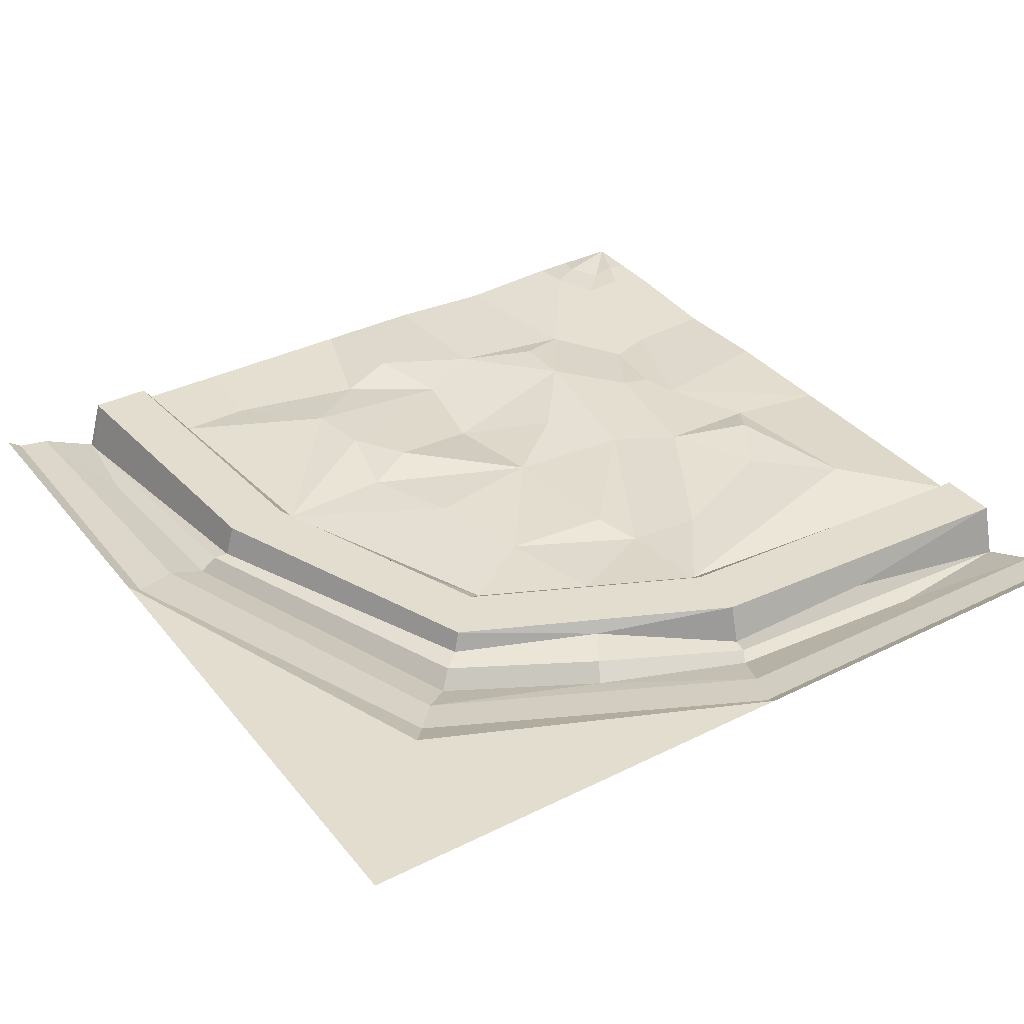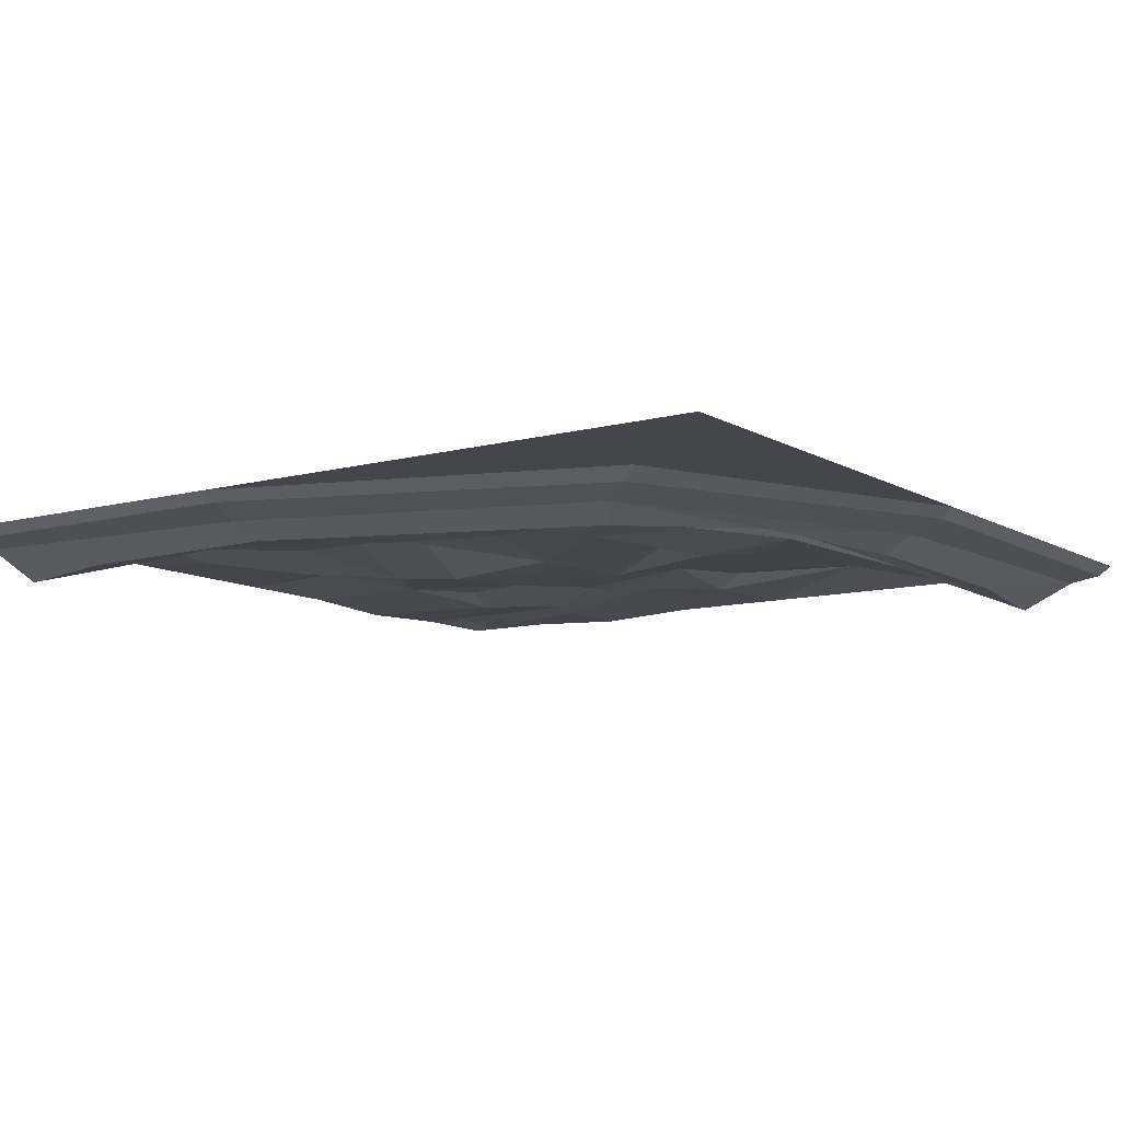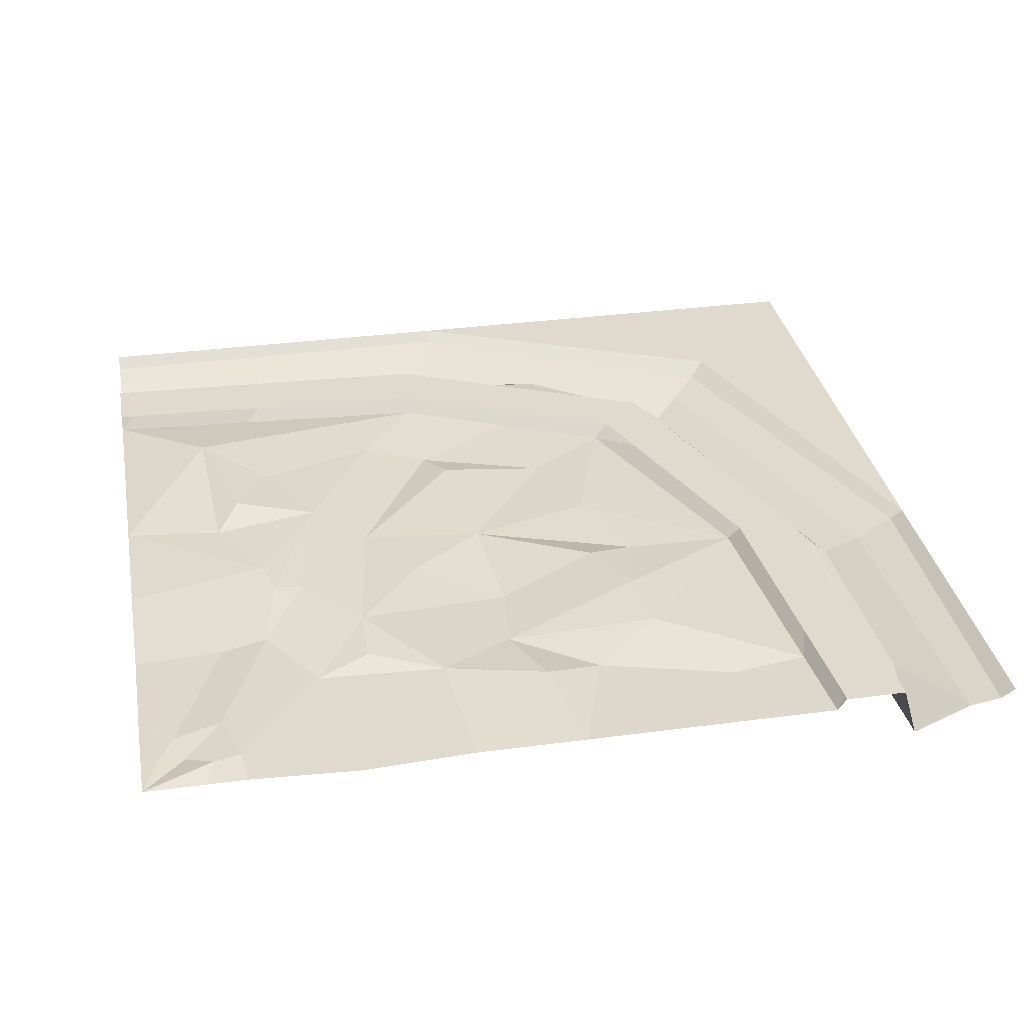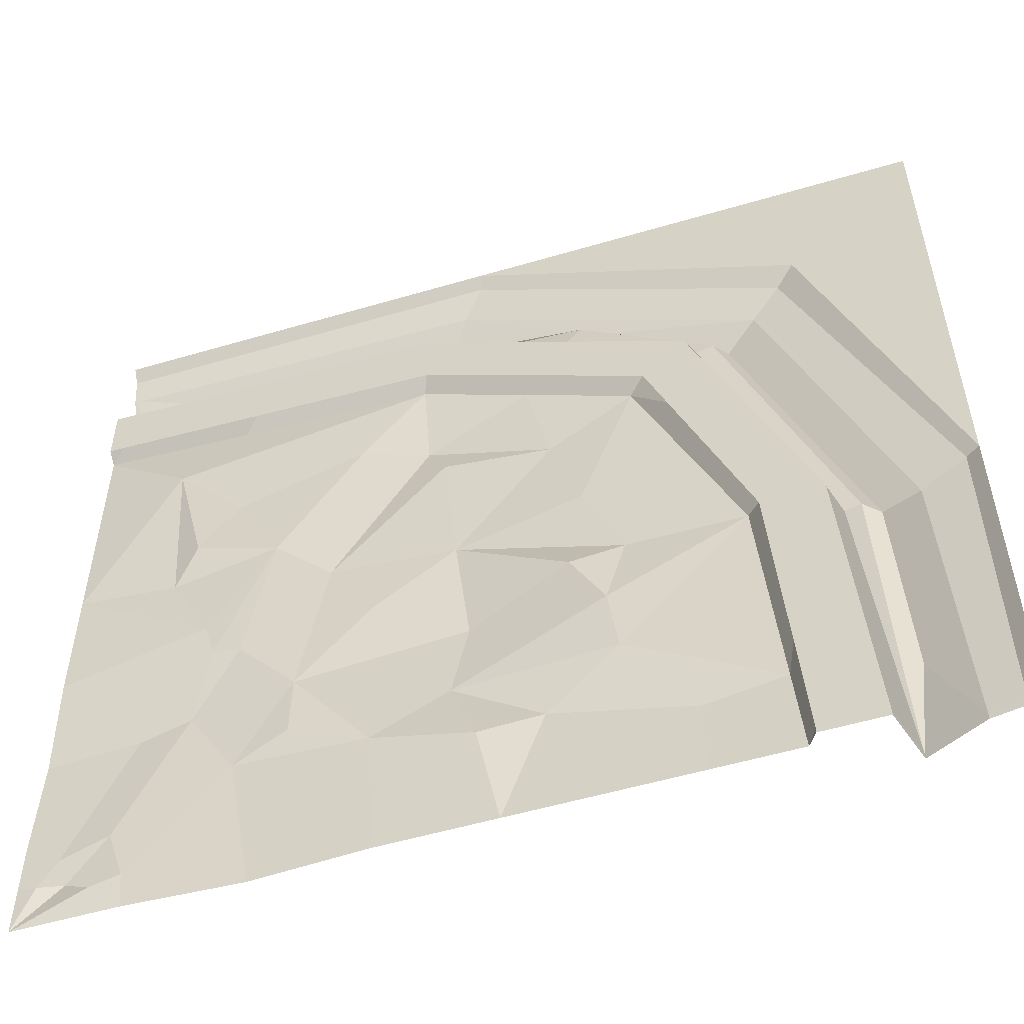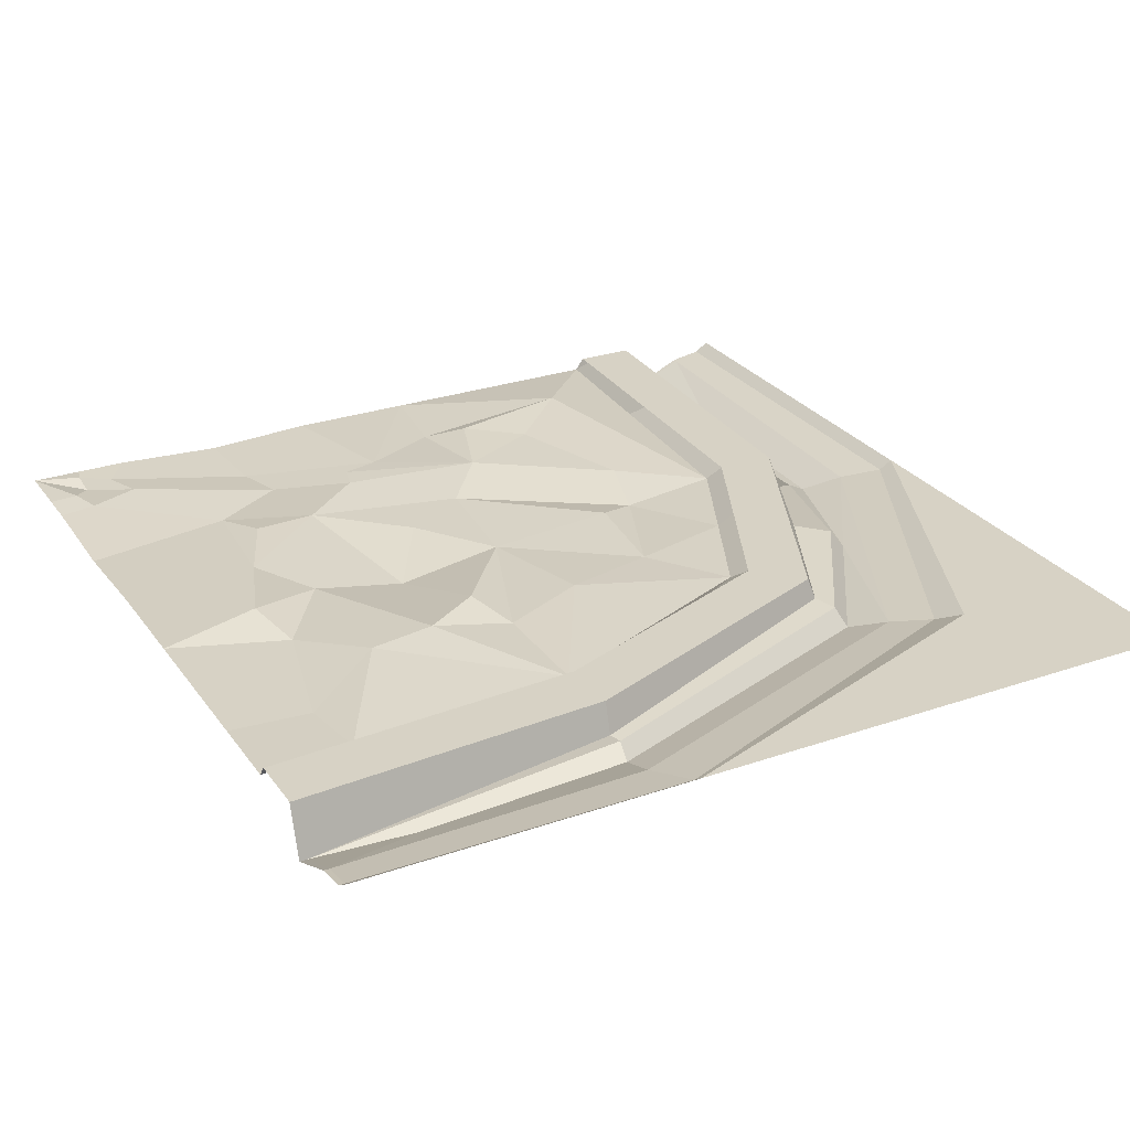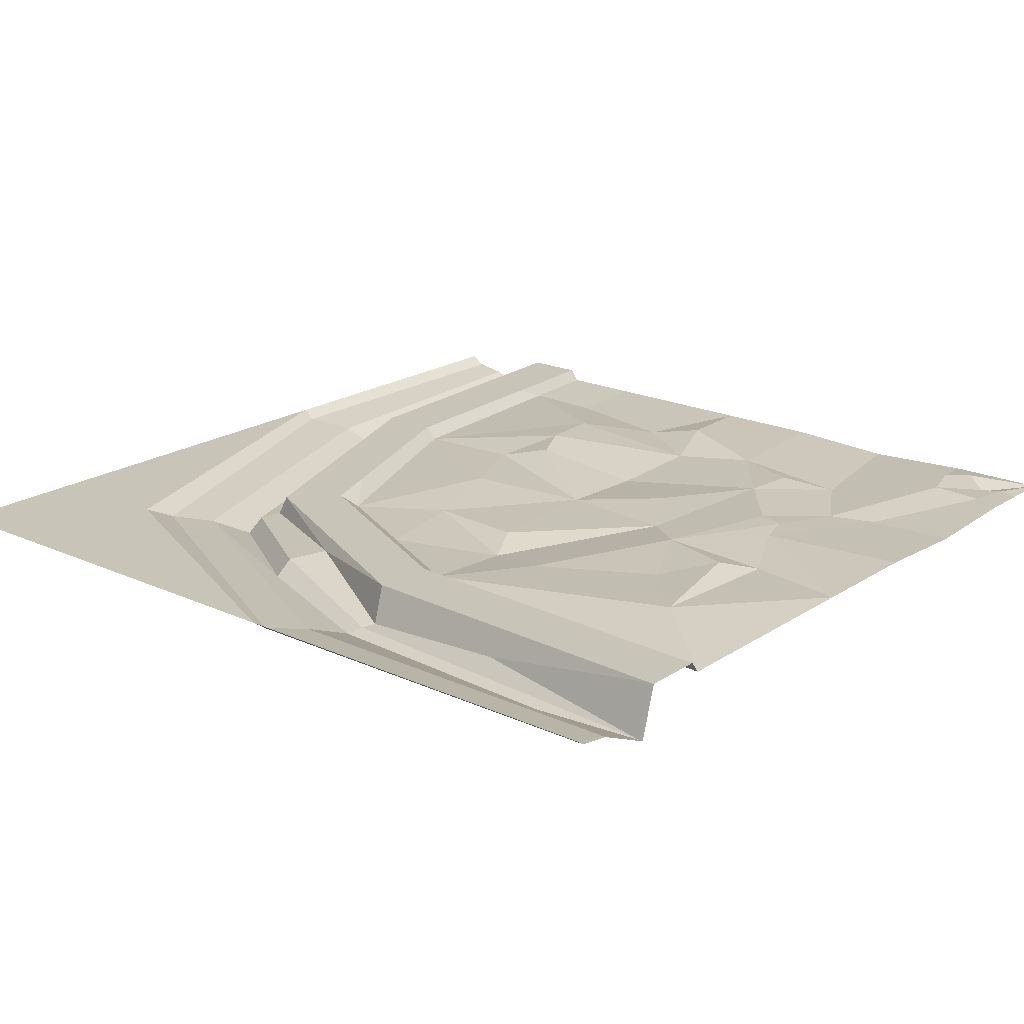
<metadata>
{"format":"obj","ext":"obj","renderer":"f3d","projection":"perspective","resolution":1024,"background":"white","views":[{"elev":35.6,"azim":-33.3,"up":"+Y"},{"elev":-10.0,"azim":-55.2,"up":"+Y"},{"elev":32.8,"azim":169.5,"up":"+Y"},{"elev":-54.3,"azim":-162.6,"up":"+Z"},{"elev":27.4,"azim":-118.1,"up":"+Y"},{"elev":20.1,"azim":40.0,"up":"+Y"}]}
</metadata>
<code>
v 500 -1e-06 0
v 500 6.97 -67.38
v 500 6.97 -102.3
v 500 -23.03 -58.74
v 500 -1e-06 -107.4
v 500 -5.417 -8.035
v 500 -8.354 -26.54
v 500 0.03092 -316.6
v 268.3 -1e-06 0
v 269.4 -5.417 -7.555
v 280.5 -10.31 -30.35
v 294.8 -15.37 -60.5
v 296.8 6.97 -76
v 298.2 6.97 -110.9
v 301.1 -1e-06 -120
v 363.4 3.6 -365.9
v 491.8 6.97 -102.3
v 497.4 6.97 -67.38
v 497.4 -23.03 -58.74
v 497.4 -8.354 -26.54
v 497.4 -5.417 -8.035
v 0.000488 -1e-06 -500
v 500 -1e-06 -500
v 67.38 6.97 -500
v 102.3 6.97 -500
v 58.75 -23.03 -500
v 107.4 -1e-06 -500
v 8.035 -5.417 -500
v 26.54 -8.354 -500
v 316.6 0.03092 -500
v 0.000488 -1e-06 -306.3
v 7.555 -5.417 -305.2
v 33.49 -10.31 -317.4
v 64.26 -10.07 -316.4
v 78.94 6.97 -317.1
v 113.9 6.97 -317.1
v 121.2 -1e-06 -316.6
v 102.3 6.97 -496.6
v 67.38 6.97 -496.6
v 58.75 -23.03 -496.6
v 26.54 -8.354 -496.6
v 8.035 -5.417 -496.6
v 0 0 0
v 178.1 -1e-06 -178.3
v 168.9 6.97 -172.1
v 143.8 6.97 -147.1
v 129.8 -7.599 -137
v 104.9 -10.31 -116.5
v 87.85 -5.417 -97.14
v 76.91 0 -85.04
v 321.5 0.2187 -420.5
v 418.6 2.649 -300.1
v 442.5 0.009638 -500
v 500 0.009718 -442.5
v 453.6 2.207 -449.9
v 444.6 1.056 -478.5
v 481.3 -1.185 -455.7
v 395.3 -2.983 -412.6
v 449 -2.983 -376.9
v 500 -2.983 -379.4
v 379.6 -2.983 -500
v 421.8 -2.983 -368.4
v 364.6 2.22 -401.1
v 290.3 -18.05 -52.88
v 123.1 -18.68 -132
v 55.32 -17.85 -317.2
v 73.63 -11.46 -317.1
v 139.5 -4.352 -144.4
v 296.7 -15.64 -69.49
v 416.6 -20.89 -47.75
v 50.53 -20.08 -438.7
v 389.6 -8.359 -64.51
v 206.2 -3.366 -88.75
v 202.4 -13.56 -81.38
v 218.5 -0.464 -107.7
v 156.5 6.97 -204.8
v 100.1 6.97 -317.1
v 106.5 6.97 -431.8
v 111.3 -1e-06 -447.7
v 155 0.007036 -500
v 196.1 6.662 -362.7
v 186.2 1.571 -317.5
v 154.6 -2.412 -452
v 253.4 0.02157 -500
v 231.1 -1.118 -432.6
v 279.6 -0.07587 -398.8
v 272.6 -6.334 -346.4
v 323.3 1.137 -315.8
v 350.2 -0.007397 -274.1
v 381.3 6.13 -247.2
v 500 0.0202 -244.1
v 225.6 -0.5929 -209.5
v 298.4 -4.691 -178.2
v 336.8 1.326 -168
v 500 0.01216 -189.7
v 442.9 0.8645 -252.3
v 413.4 -1e-06 -112.9
v 405 6.97 -106.2
v 239.6 -1e-06 -149.1
v 237.1 6.97 -139.8
v 279.2 -0.6293 -281.5
v 208 2.698 -266.1
v 191.1 5.408 -401.5
v 446.7 7.874 -155.1
v 407.3 5.02 -196.4
v 464.6 0.005929 -500
v 460.3 2.862 -484.6
v 475.7 -2.163 -473.7
v 489.3 0.9382 -474.1
v 500 0.004858 -471.2
v 396.7 3.027 -326.3
v 412.6 2.852 -322.1
v 286.6 0.8028 -202.5
v 214.7 8.422 -329.4
v 264.3 5.268 -441.5
v 428.6 8.083 -230.4
f 1 6 21
f 20 21 6 7
f 19 20 7 4
f 18 19 4 2
f 17 18 2 3
f 5 17 3
f 52 91 8
f 97 98 17 5
f 98 18 17
f 13 69 72 18
f 20 70 64 11
f 11 10 21 20
f 1 21 10 9
f 31 32 42 22
f 38 39 35 77 78
f 27 38 78 79
f 39 40 67 35
f 40 41 71
f 41 42 32 33
f 106 107 23
f 115 84 85
f 25 38 27
f 24 39 38 25
f 26 40 39 24
f 29 41 40 26
f 28 42 41 29
f 22 42 28
f 43 9 50
f 10 11 48 49
f 11 74 48
f 46 75 13
f 13 14 100
f 14 15 99 100
f 88 89 16
f 45 44 76
f 46 45 76 77 35
f 67 68 46 35
f 48 65 66 33
f 49 48 33 32
f 87 88 16
f 31 43 50
f 50 9 10 49
f 31 50 49 32
f 51 86 87 16
f 112 90 52
f 51 58 61 30
f 23 108 109
f 58 62 55 56
f 23 107 108
f 59 60 54 57
f 23 109 110
f 63 58 51
f 8 60 59 52
f 61 58 56 53
f 52 59 62 112
f 55 62 59 57
f 16 58 63
f 51 16 63
f 12 64 70 19
f 73 74 64 12
f 66 65 47 34
f 40 71 66 34
f 67 40 34
f 47 68 67 34
f 73 75 68 47
f 19 72 69 12
f 19 70 20
f 71 41 33 66
f 18 72 19
f 65 74 73 47
f 11 64 74
f 48 74 65
f 12 69 75 73
f 13 75 69
f 68 75 46
f 76 44 37 36
f 77 76 36
f 78 77 36
f 79 78 36 37
f 79 83 80 27
f 82 81 37
f 86 115 85
f 85 84 80 83
f 87 86 81 114
f 90 89 93 94
f 15 93 99
f 94 93 15
f 52 96 91
f 52 90 96
f 15 14 98 97
f 14 13 98
f 98 13 18
f 99 92 44
f 100 99 44 45
f 13 100 45 46
f 99 93 92
f 88 87 101
f 87 114 101
f 92 113 101
f 113 89 101
f 89 88 101
f 44 92 102
f 82 37 102
f 37 44 102
f 92 101 102
f 101 82 102
f 83 79 103
f 79 37 103
f 37 81 103
f 86 85 103
f 85 83 103
f 81 86 103
f 91 96 104
f 95 91 104
f 97 5 104
f 5 95 104
f 94 15 104
f 15 97 104
f 96 90 116
f 104 96 116
f 90 94 105
f 94 104 105
f 53 56 107 106
f 108 107 56 55
f 109 108 55 57
f 110 109 57 54
f 111 62 58 16
f 16 89 90 111
f 112 62 111
f 111 90 112
f 92 93 113
f 93 89 113
f 114 81 82
f 101 114 82
f 51 115 86
f 30 84 115 51
f 116 90 105
f 104 116 105

</code>
